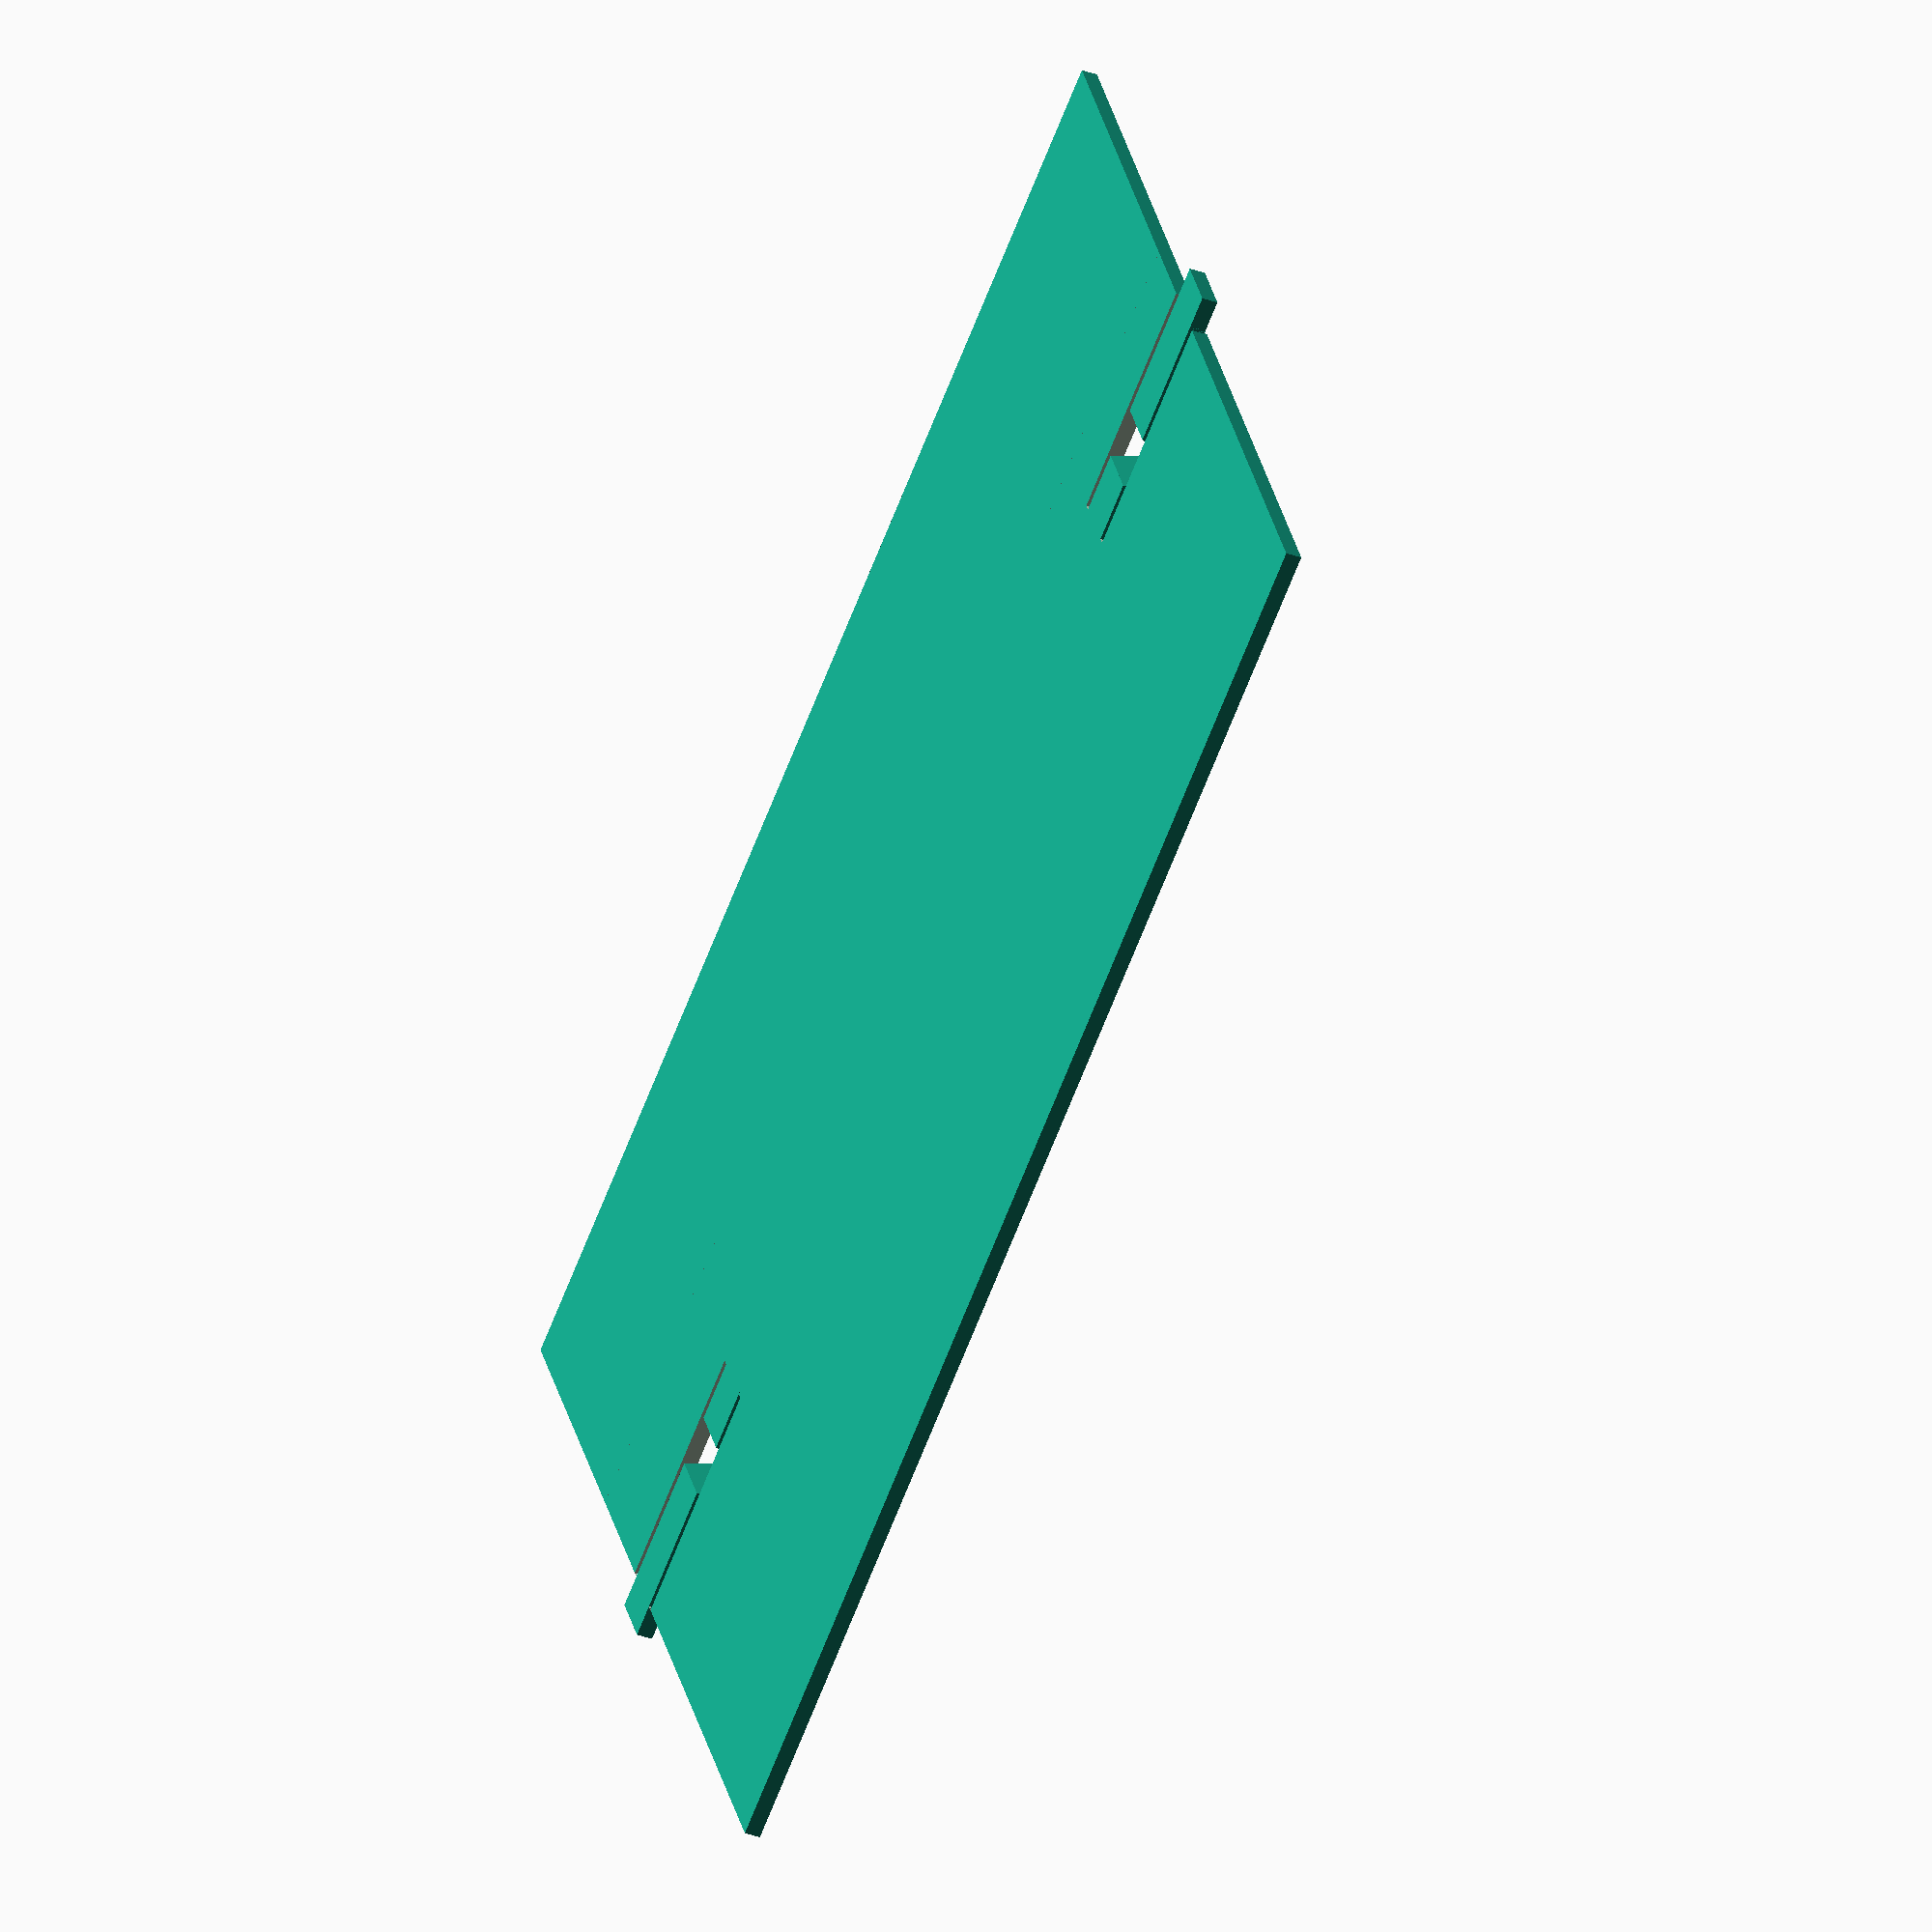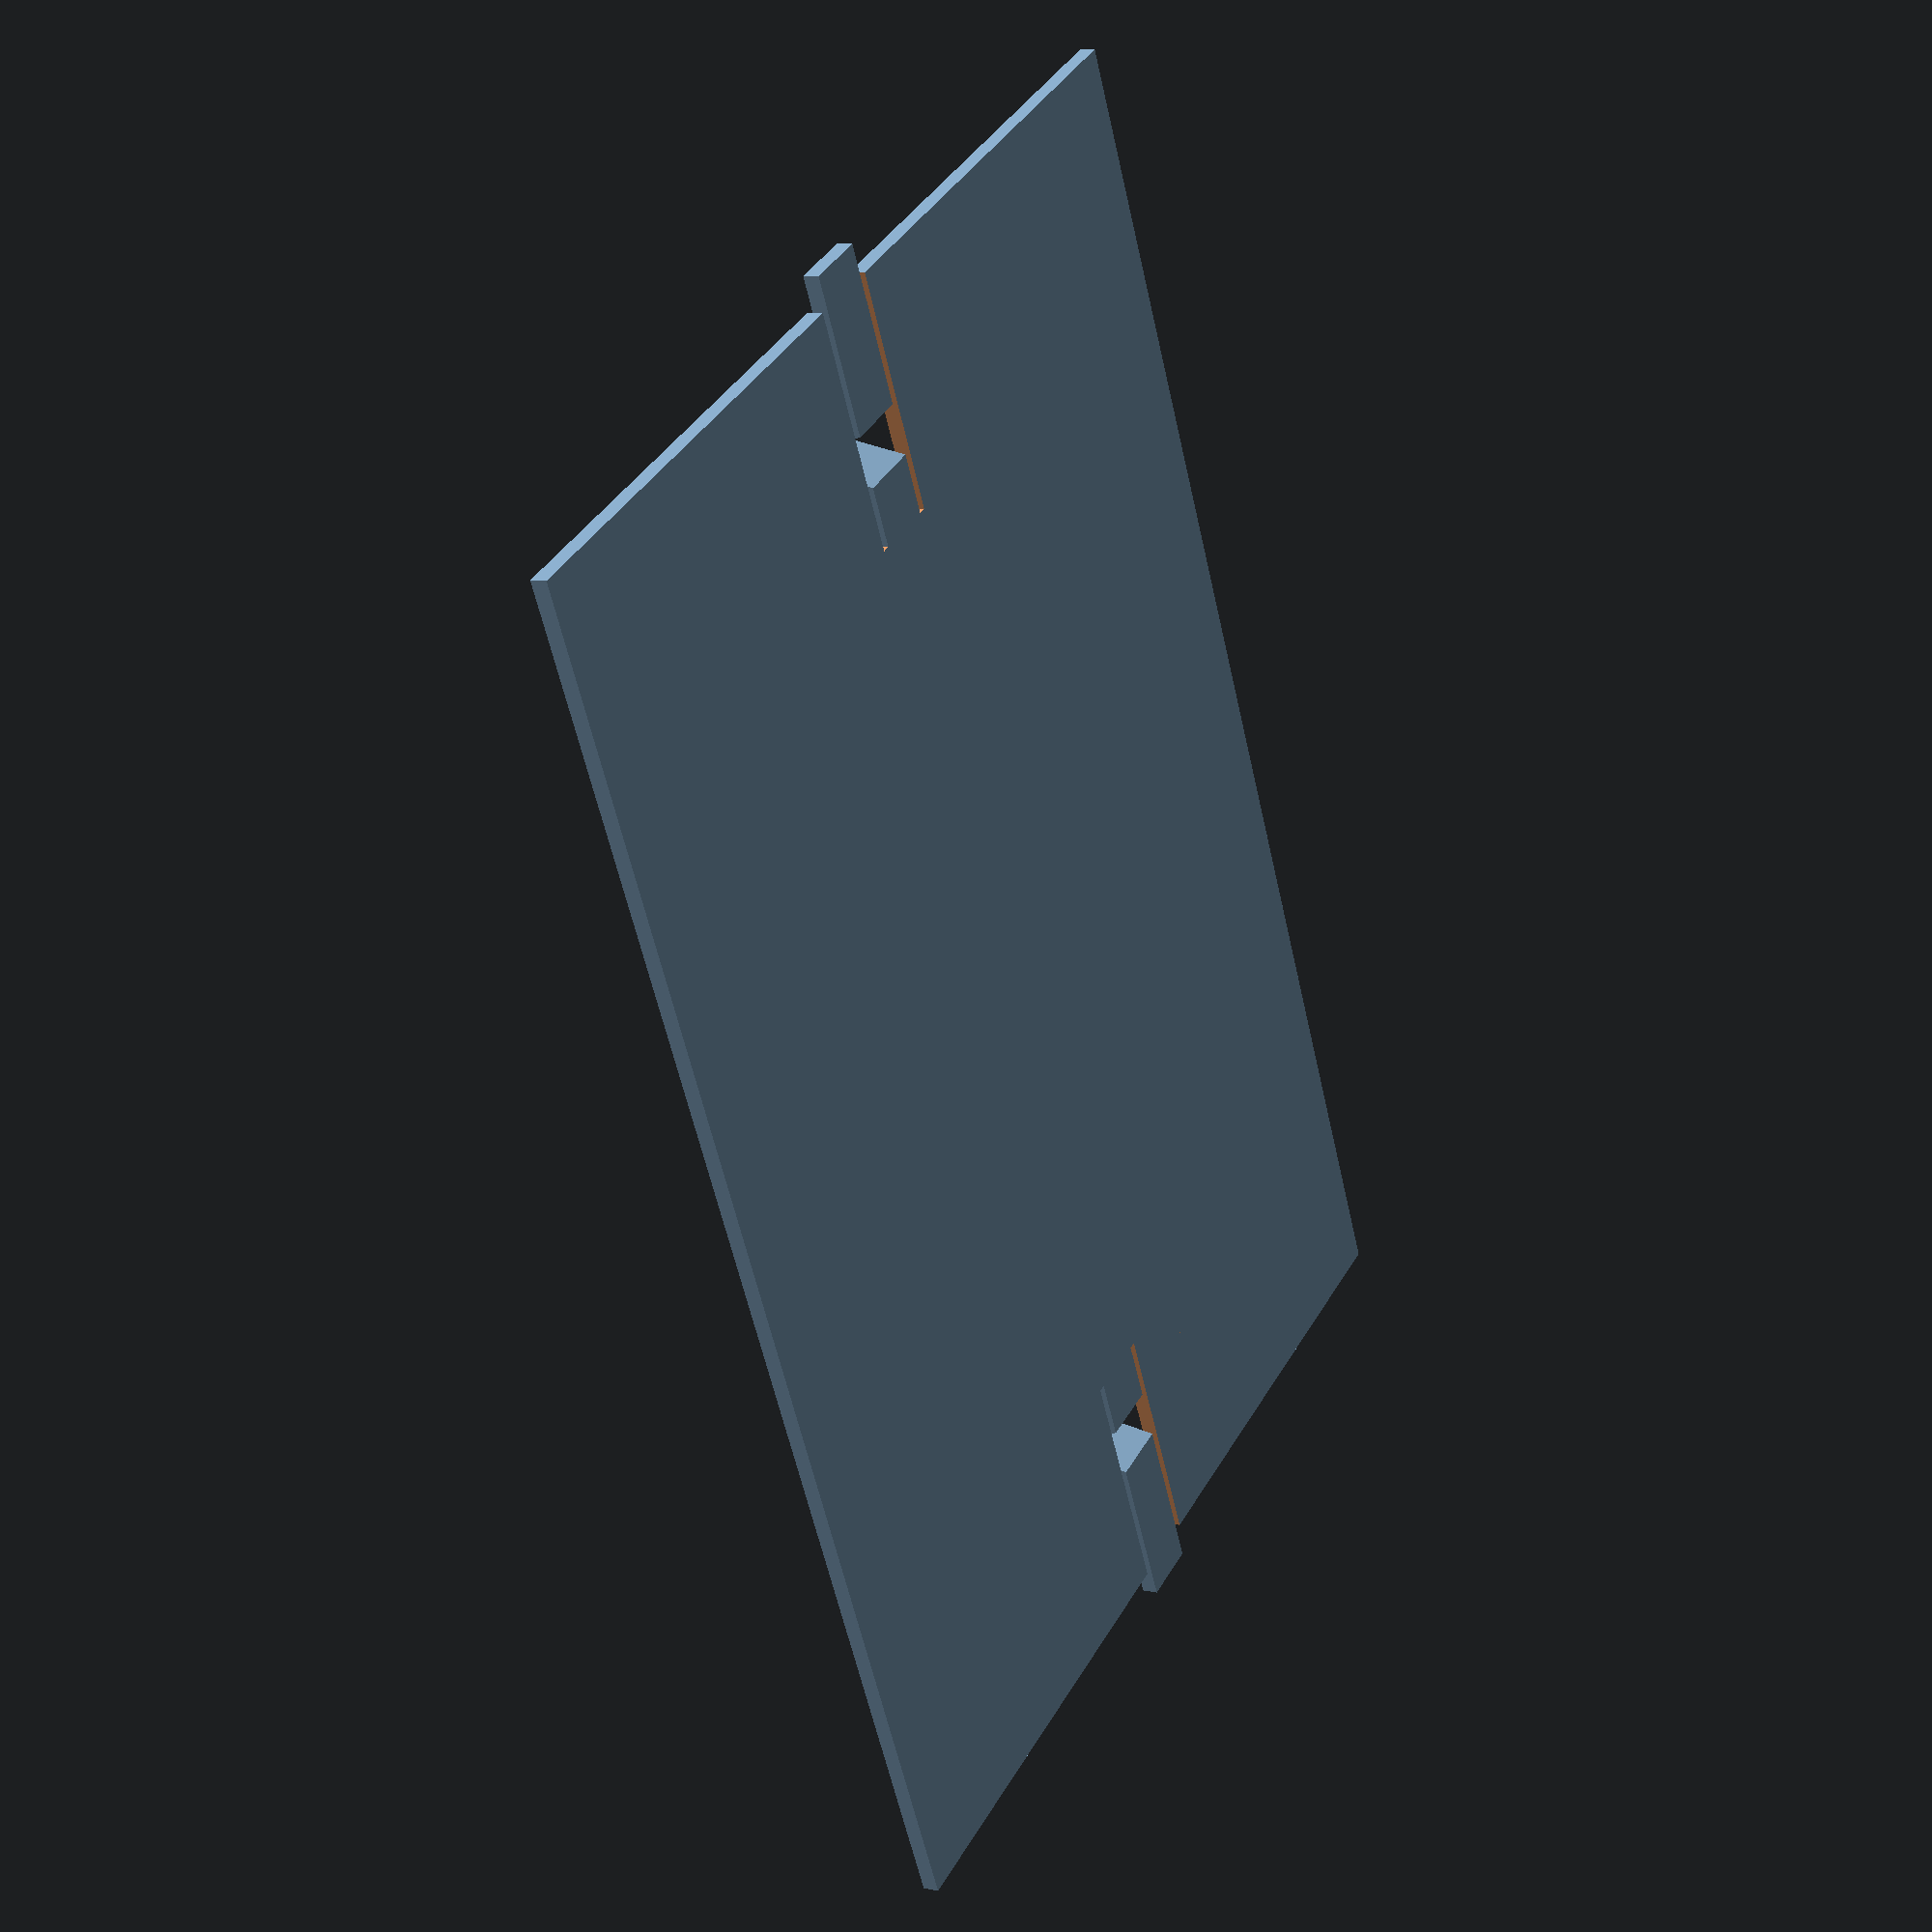
<openscad>
// Mike's Experiment for Elevation 3D Print


// E.g. 4x6, 5x7, etc.
// 6x4 = [154, 103]
// 3.5x2.5 = [88.9, 63.5]
nominal_dimensions = [88.9, 63.5];

// Object to print
// "frame", "back"
object_type = "back";


// Output thickness (not including text) (mm)
thickness = 10;
// Depth of the frame in front of the photo. Large value here makes a shadow box.
front_depth = 2;

// Width of a single edge of the frame.
frame_width = 10;

// Where the front of the frame overlaps the photo
inner_photo_margin = 2;

// Tolerance around the outside of the photo on the back of the frame
outer_photo_margin = 1;

// The back plate that holds the photo.
back_thickness = 1;

// END Params.
// Everything below here is generation code.


// Photo positioning
outer_photo_dimensions = [nominal_dimensions.x + outer_photo_margin * 2, nominal_dimensions.y + outer_photo_margin * 2];
inner_photo_dimensions = [nominal_dimensions.x - inner_photo_margin * 2, nominal_dimensions.y - inner_photo_margin * 2];

photo_position = [frame_width, frame_width];



// Combine all the parts
if (object_type == "frame") {
  difference() {
    cube([inner_photo_dimensions.x + 2*frame_width, inner_photo_dimensions.y + 2*frame_width, thickness]);

    translate([photo_position.x, photo_position.y, -0.001]) cube([inner_photo_dimensions.x, inner_photo_dimensions.y, thickness + 0.002]);
    translate([photo_position.x - inner_photo_margin, photo_position.y - inner_photo_margin, -front_depth]) cube([outer_photo_dimensions.x, outer_photo_dimensions.y, thickness]);
    
    // Clip slots
    translate([photo_position.x - inner_photo_margin - 2, photo_position.y + (inner_photo_dimensions.y - 5)/2, thickness - front_depth - 2]) cube([20, 5, 2]);
    translate([photo_position.x + inner_photo_dimensions.x + inner_photo_margin - 20 + 2, photo_position.y + (inner_photo_dimensions.y - 5)/2, thickness - front_depth - 2]) cube([20, 5, 2]);
  }
}


module clip() {
  l1 = 10;
  w = 4;
  h = 6;
  a = 15;
  l_tab = h / cos(a);
  
  cube([l1, w, back_thickness]);
  
  translate([l1, 0, 0]) rotate([0, a, 0]) translate([-back_thickness, 0, 0]) cube([back_thickness, w, l_tab]);
  translate([l1+2*h*tan(a), 0, 0]) rotate([0, -a, 0]) cube([back_thickness, w, l_tab]);
  
  translate([l1+2*h*tan(a), 0, 0]) cube([4, w, back_thickness]);
  
  translate([l1+h*tan(a), 0, h]) difference() {
    rotate([-90, 0, 0]) cylinder(h=w, r=back_thickness, $fn=30);
    translate([0, 0, -10]) cube(20, center=true);
  }
}

if (object_type == "back") {
  len_x = outer_photo_dimensions.x - 0.5;
  len_y = outer_photo_dimensions.y - 0.5;
  
  difference() {
    cube([len_x, len_y, back_thickness]);
    
    translate([-0.001, (len_y - 5)/2, -1]) cube([15, 4+1, back_thickness+2]);
    translate([len_x+0.001 - 15, (len_y - 5)/2, -1]) cube([15, 4+1, back_thickness+2]);
  }
  
  translate([-2, (len_y - 4)/2, 0]) clip();
  translate([len_x + 2, 4 + (len_y - 4)/2, 0]) rotate([0, 0, 180]) clip();
}

</openscad>
<views>
elev=217.1 azim=207.7 roll=294.2 proj=o view=wireframe
elev=171.4 azim=115.9 roll=60.2 proj=p view=solid
</views>
